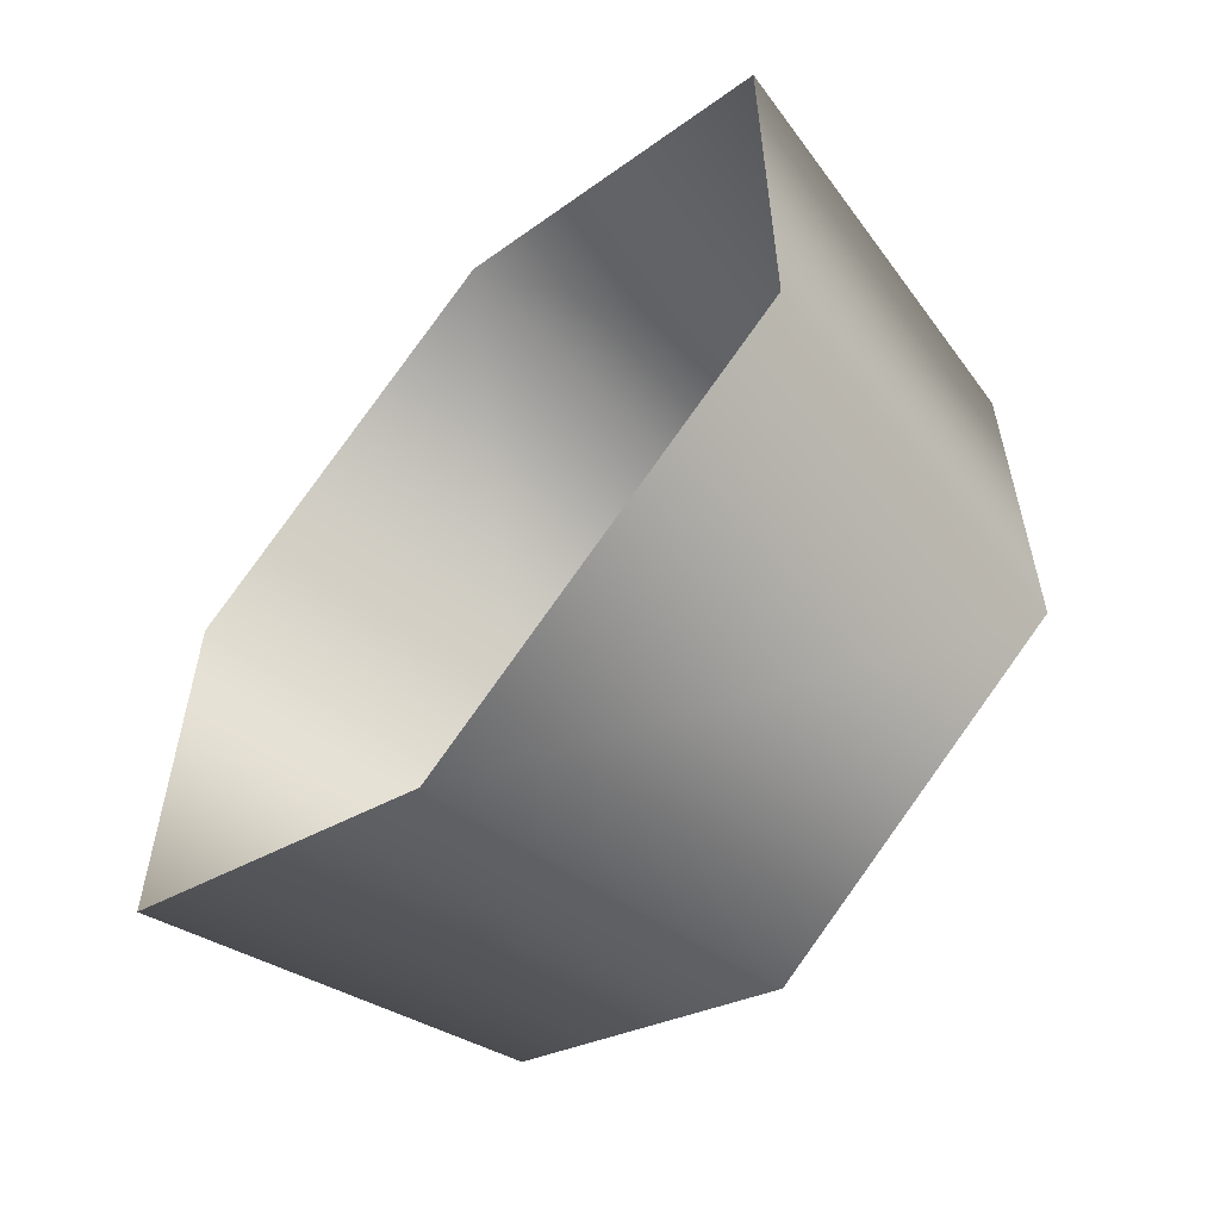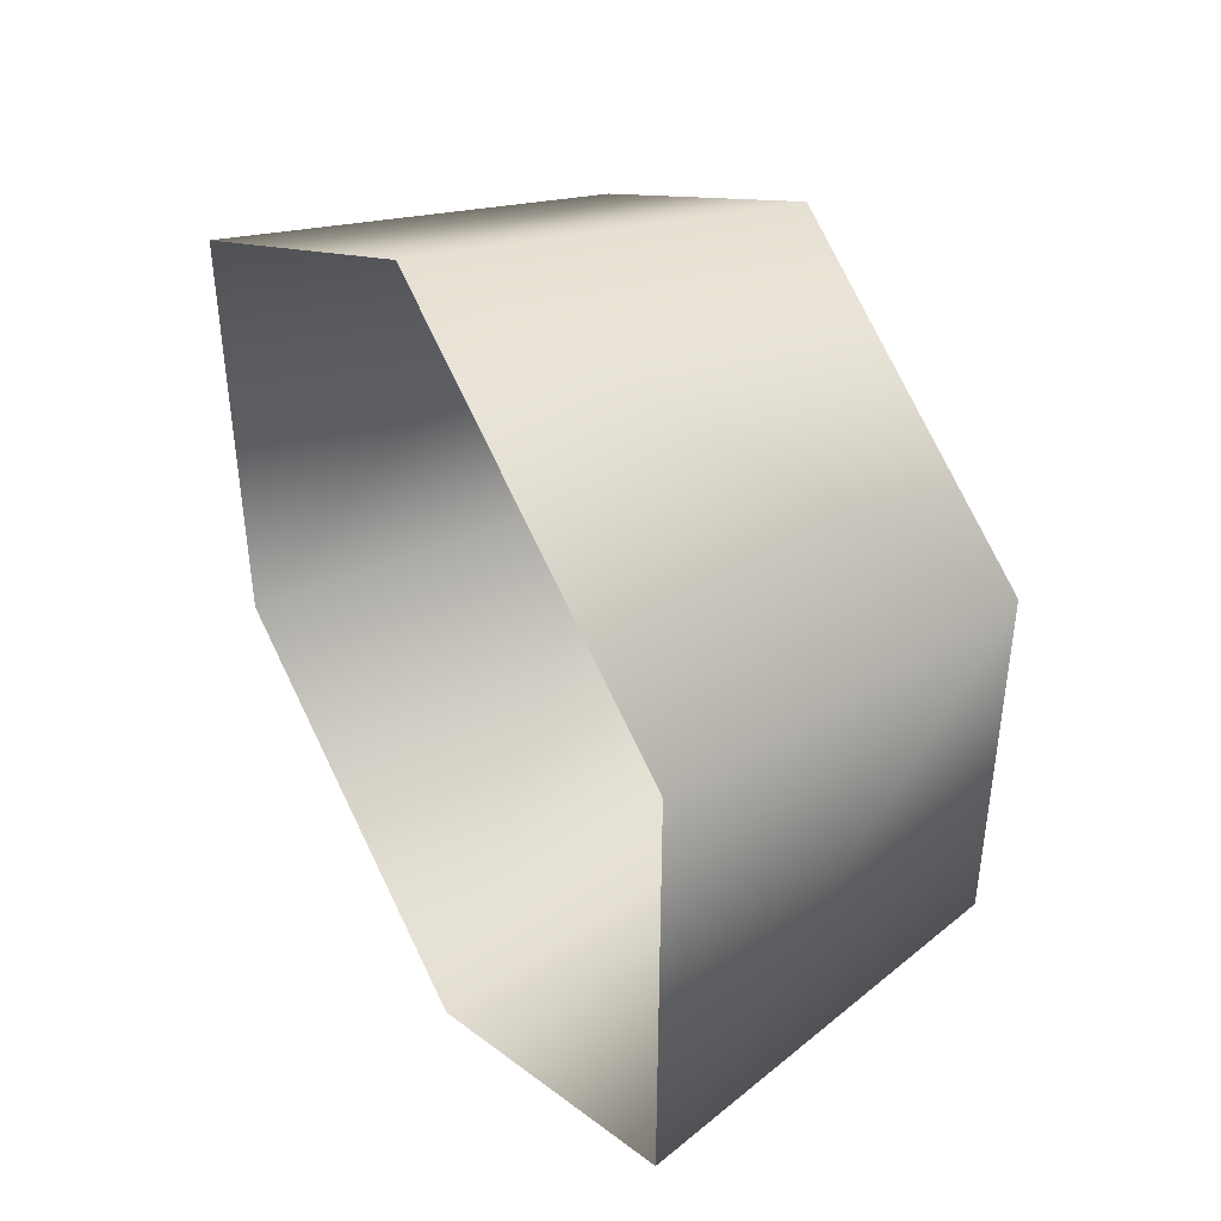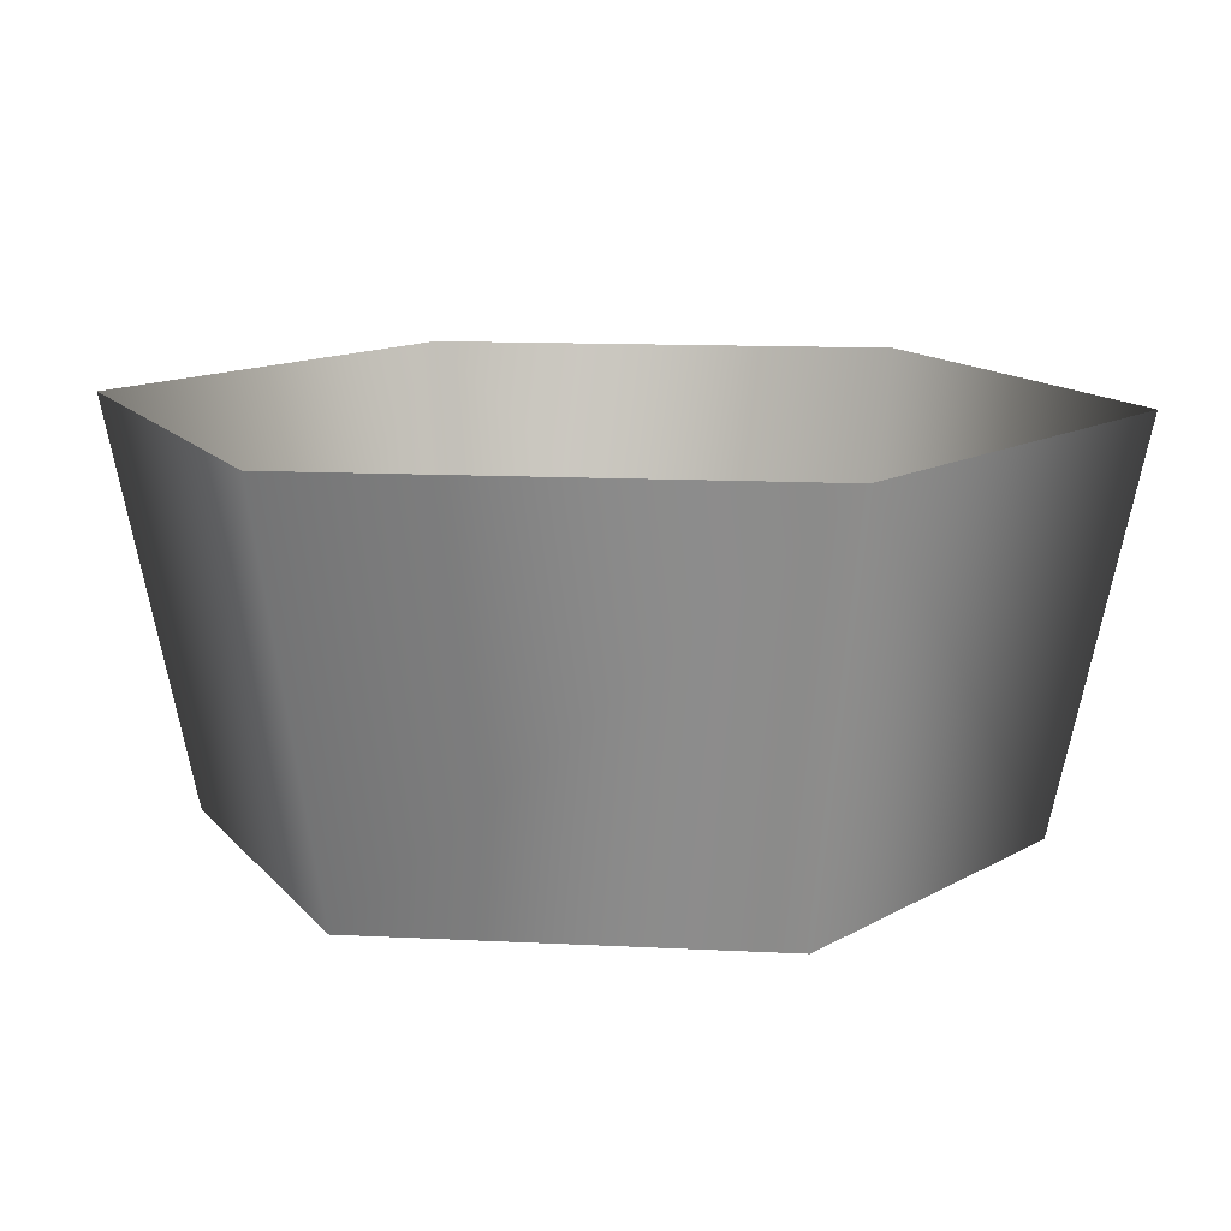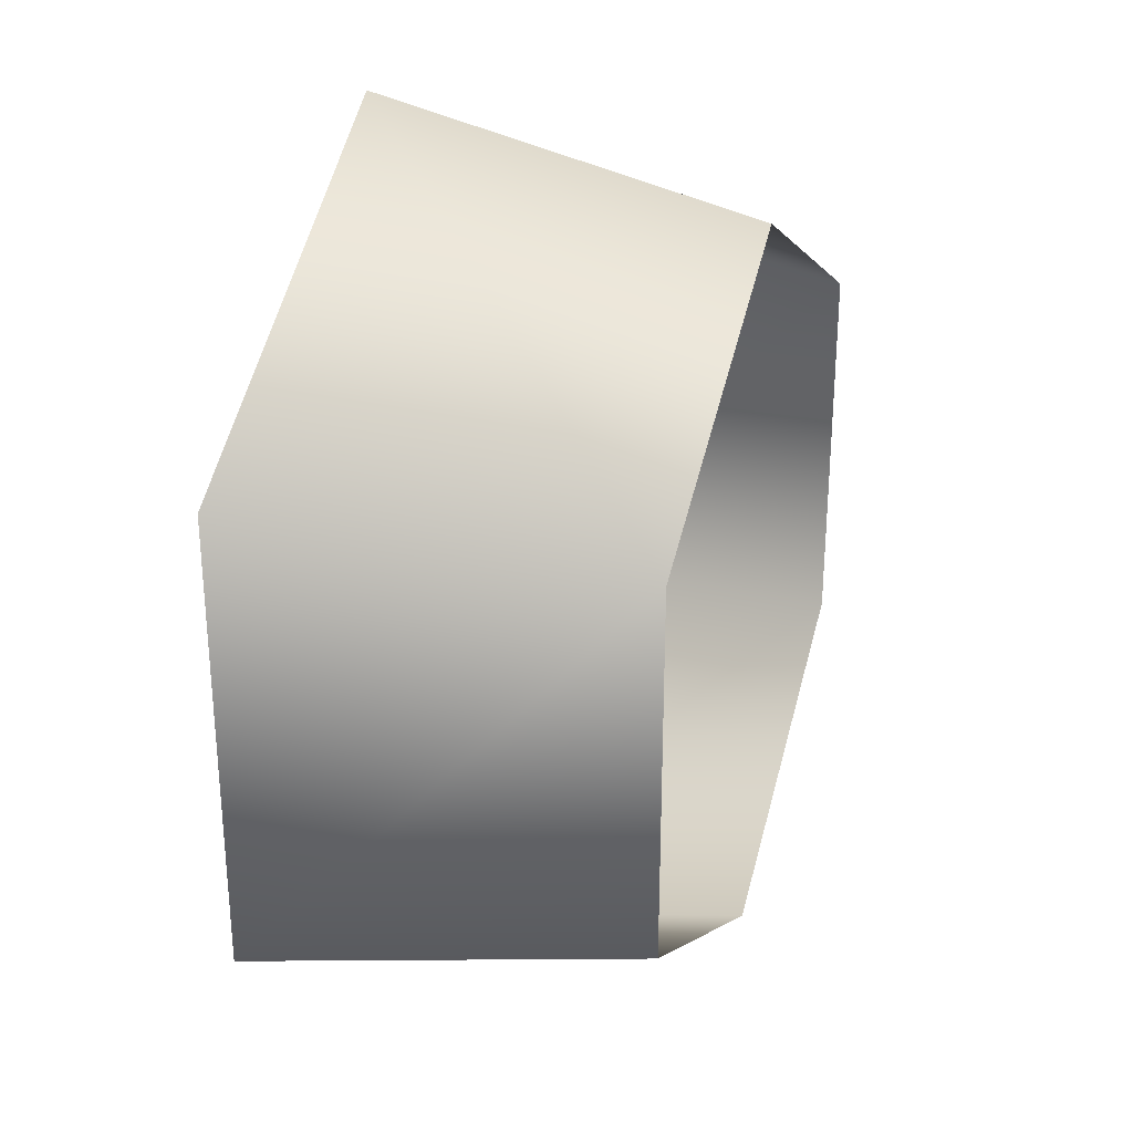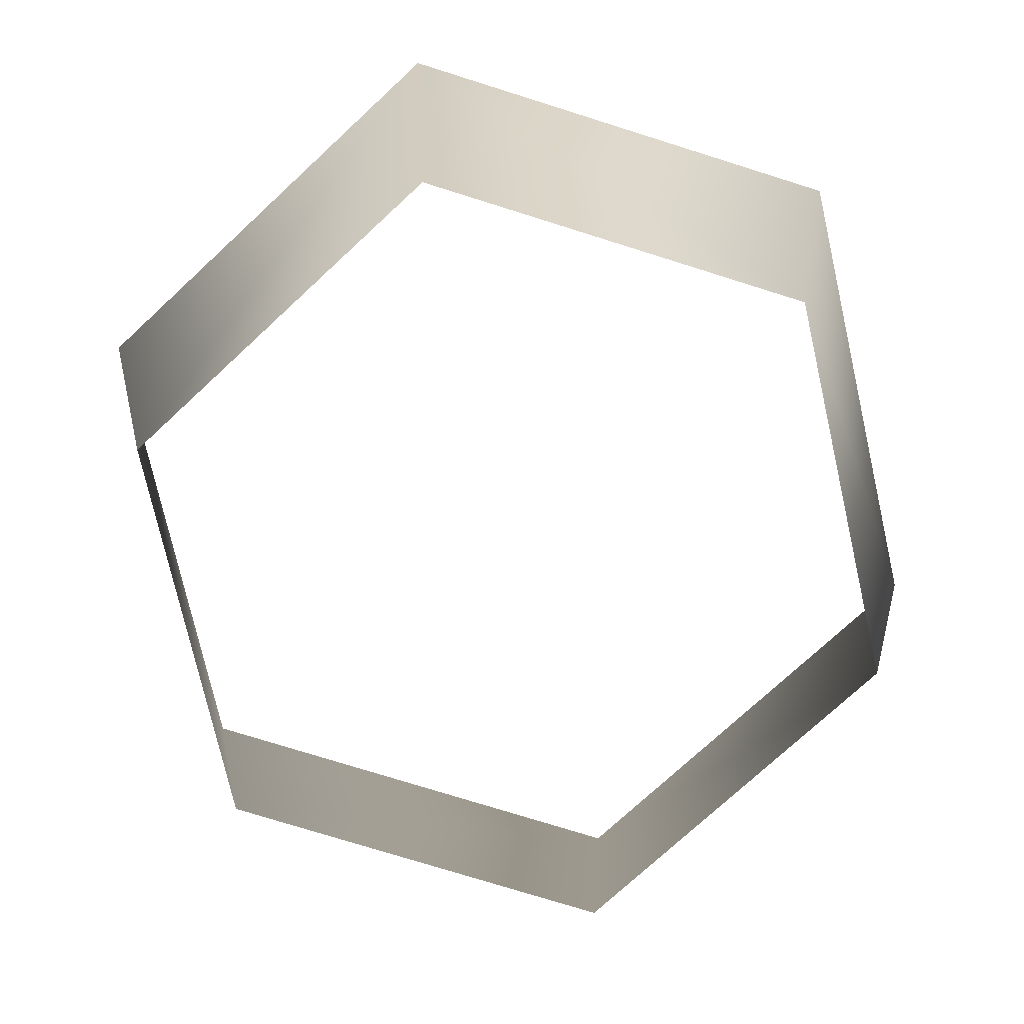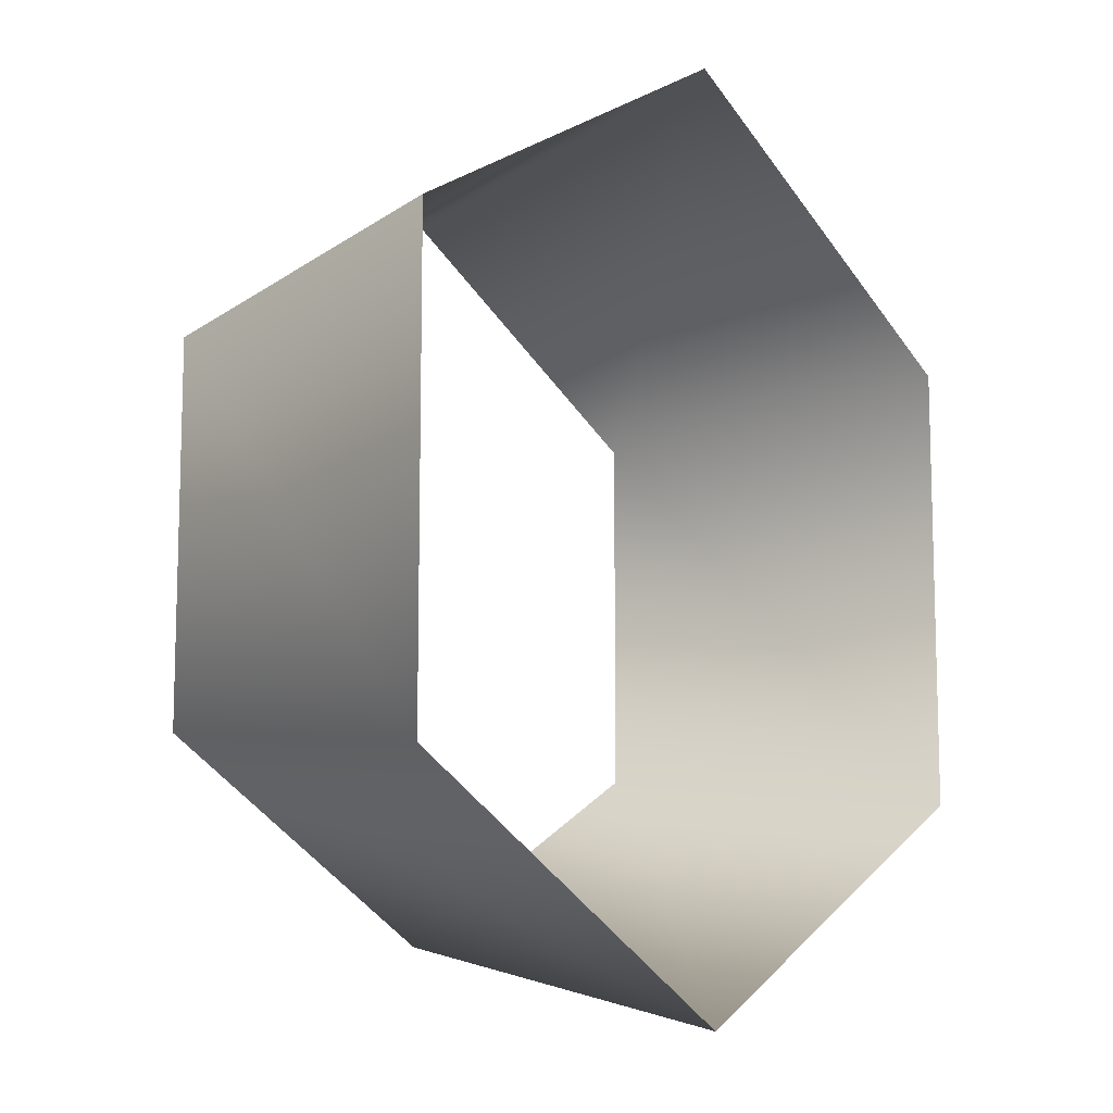
<metadata>
{"format":"obj","ext":"obj","renderer":"f3d","projection":"perspective","resolution":1024,"background":"white","views":[{"elev":-58.7,"azim":-132.5,"up":"+Z"},{"elev":43.8,"azim":-120.5,"up":"+Z"},{"elev":12.4,"azim":156.8,"up":"+Y"},{"elev":29.5,"azim":-72.2,"up":"+Z"},{"elev":-74.8,"azim":12.7,"up":"+Y"},{"elev":-10.5,"azim":130.3,"up":"+Z"}]}
</metadata>
<code>
o 3dw.d32af00b6b170bebeefb4d7820758668/Model/mesh1/mesh1-geometry/material_0/component_1#mesh1-geometry
v -0.00182 0.1398 -0.5442
v -0.3906 -0.3122 -0.2199
v -0.4751 0.1398 -0.269
v -0.4751 0.1398 -0.269
v -0.3906 -0.3122 0.2322
v -0.4751 0.1398 0.2813
v 0.387 -0.3122 -0.2199
v -0.00182 0.1398 -0.5442
v 0.4715 0.1398 -0.269
v 0.387 -0.3122 0.2322
v 0.4715 0.1398 -0.269
v 0.4715 0.1398 0.2813
v -0.3906 -0.3122 -0.2199
v -0.00182 0.1398 -0.5442
v -0.00182 -0.3122 -0.4459
v -0.3906 -0.3122 0.2322
v -0.4751 0.1398 -0.269
v -0.3906 -0.3122 -0.2199
v -0.3906 -0.3122 0.2322
v -0.00182 0.1398 0.5565
v -0.4751 0.1398 0.2813
v -0.00182 0.1398 0.5565
v 0.387 -0.3122 0.2322
v 0.4715 0.1398 0.2813
v -0.00182 0.1398 -0.5442
v 0.387 -0.3122 -0.2199
v -0.00182 -0.3122 -0.4459
v 0.4715 0.1398 -0.269
v 0.387 -0.3122 0.2322
v 0.387 -0.3122 -0.2199
v -0.00182 0.1398 0.5565
v -0.3906 -0.3122 0.2322
v -0.00182 -0.3122 0.4583
v 0.387 -0.3122 0.2322
v -0.00182 0.1398 0.5565
v -0.00182 -0.3122 0.4583
v -0.4751 0.1398 -0.269
v -0.3906 -0.3122 -0.2199
v -0.00182 0.1398 -0.5442
v -0.4751 0.1398 0.2813
v -0.3906 -0.3122 0.2322
v -0.4751 0.1398 -0.269
v 0.4715 0.1398 -0.269
v -0.00182 0.1398 -0.5442
v 0.387 -0.3122 -0.2199
v 0.4715 0.1398 0.2813
v 0.4715 0.1398 -0.269
v 0.387 -0.3122 0.2322
v -0.00182 -0.3122 -0.4459
v -0.00182 0.1398 -0.5442
v -0.3906 -0.3122 -0.2199
v -0.3906 -0.3122 -0.2199
v -0.4751 0.1398 -0.269
v -0.3906 -0.3122 0.2322
v -0.4751 0.1398 0.2813
v -0.00182 0.1398 0.5565
v -0.3906 -0.3122 0.2322
v 0.4715 0.1398 0.2813
v 0.387 -0.3122 0.2322
v -0.00182 0.1398 0.5565
v -0.00182 -0.3122 -0.4459
v 0.387 -0.3122 -0.2199
v -0.00182 0.1398 -0.5442
v 0.387 -0.3122 -0.2199
v 0.387 -0.3122 0.2322
v 0.4715 0.1398 -0.269
v -0.00182 -0.3122 0.4583
v -0.3906 -0.3122 0.2322
v -0.00182 0.1398 0.5565
v -0.00182 -0.3122 0.4583
v -0.00182 0.1398 0.5565
v 0.387 -0.3122 0.2322
f 1 2 3
f 4 5 6
f 7 8 9
f 10 11 12
f 13 14 15
f 16 17 18
f 19 20 21
f 22 23 24
f 25 26 27
f 28 29 30
f 31 32 33
f 34 35 36
f 37 38 39
f 40 41 42
f 43 44 45
f 46 47 48
f 49 50 51
f 52 53 54
f 55 56 57
f 58 59 60
f 61 62 63
f 64 65 66
f 67 68 69
f 70 71 72

</code>
